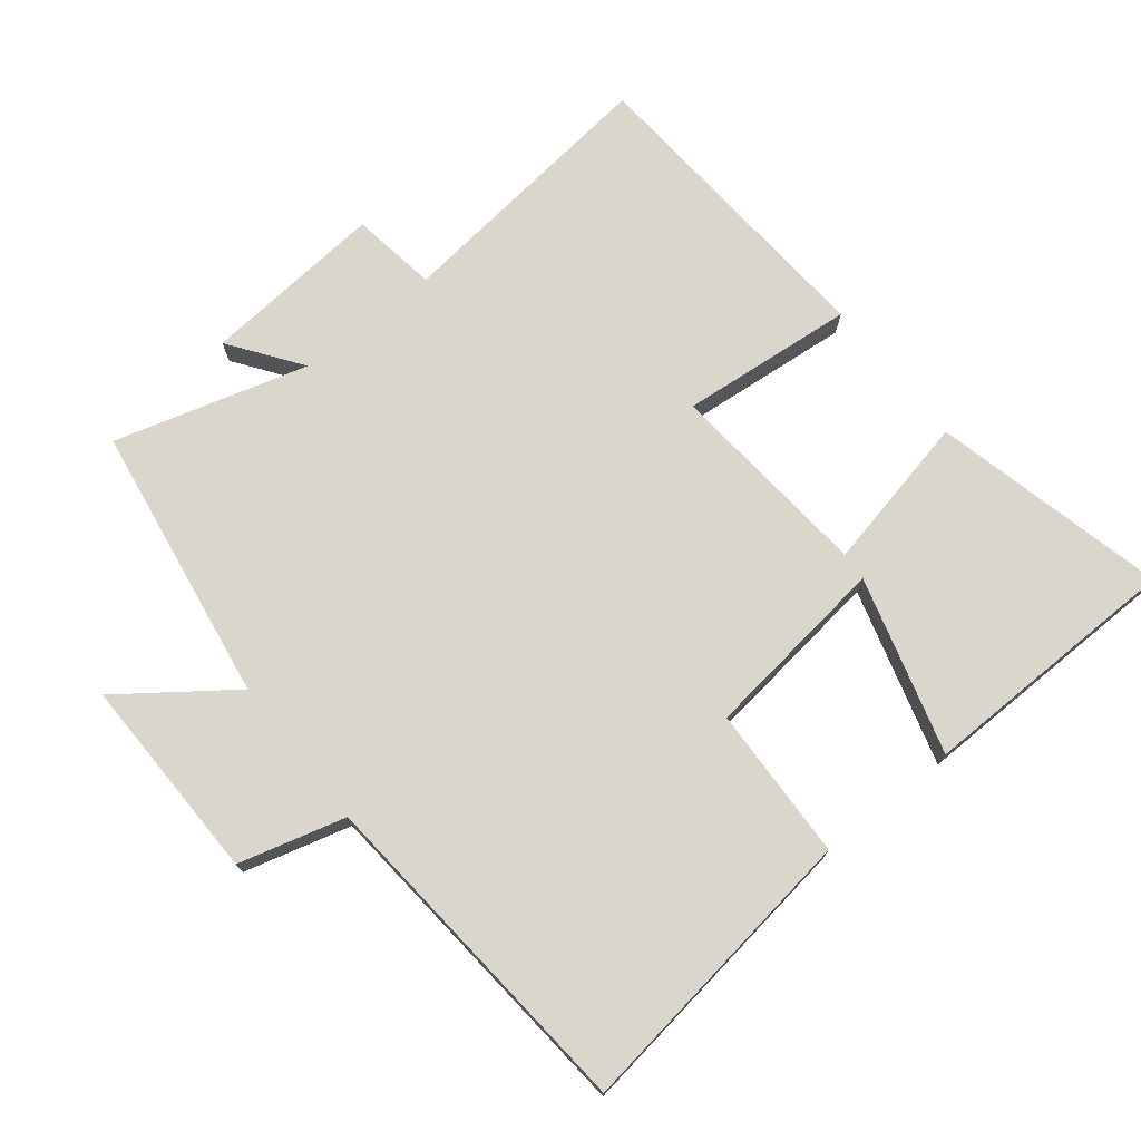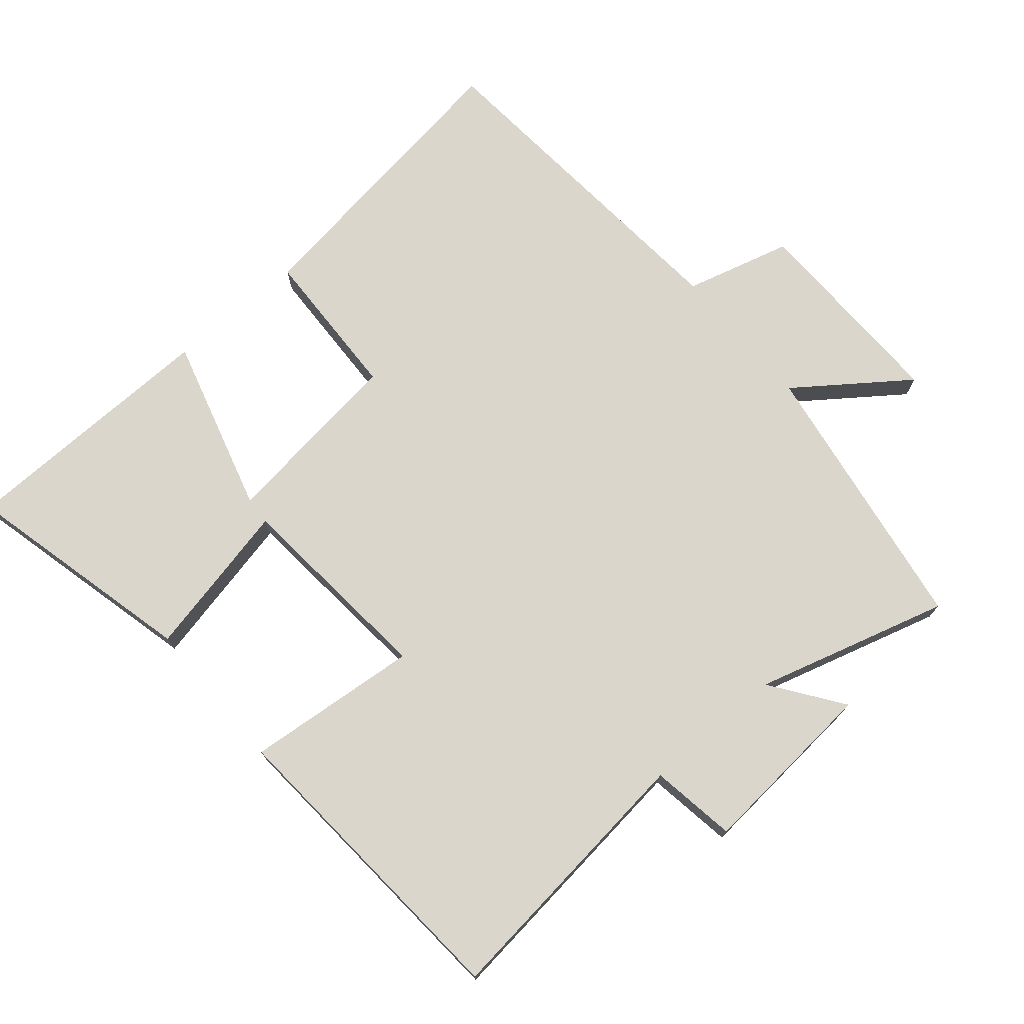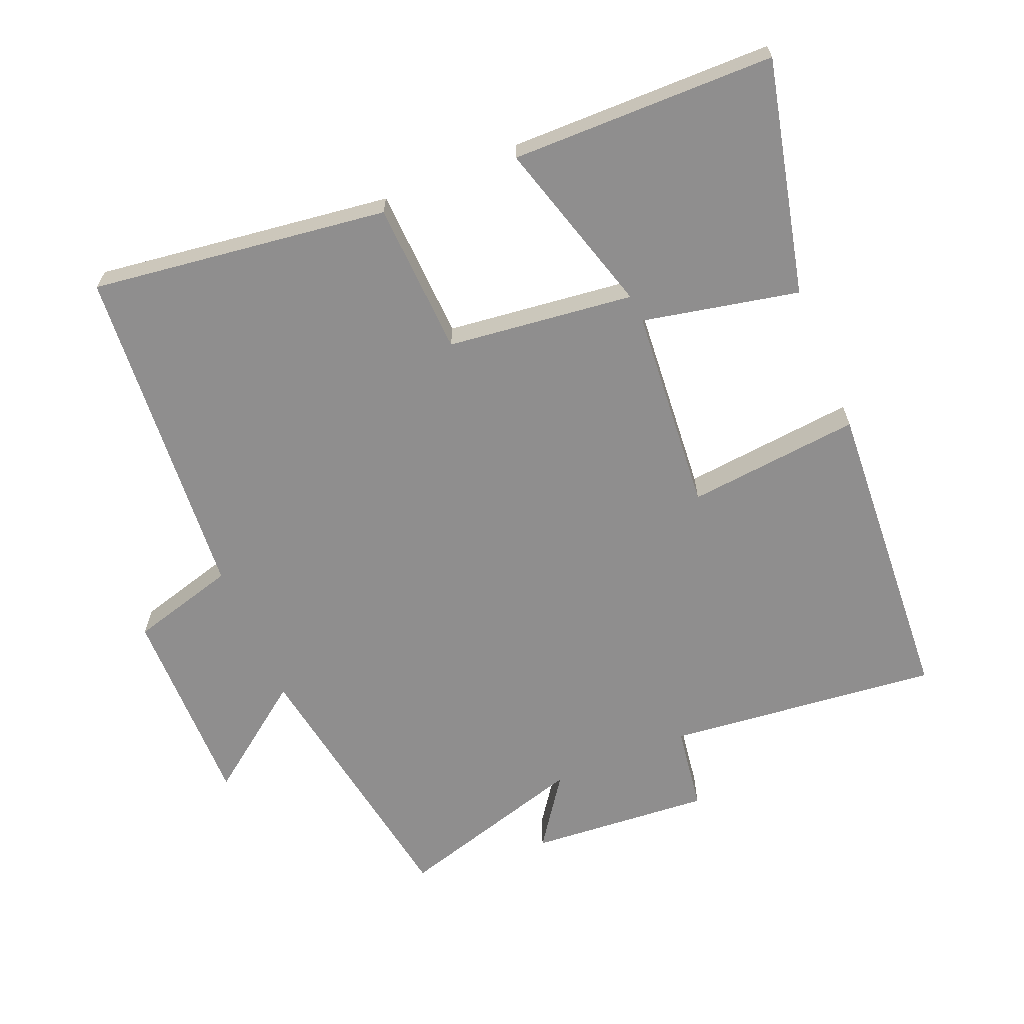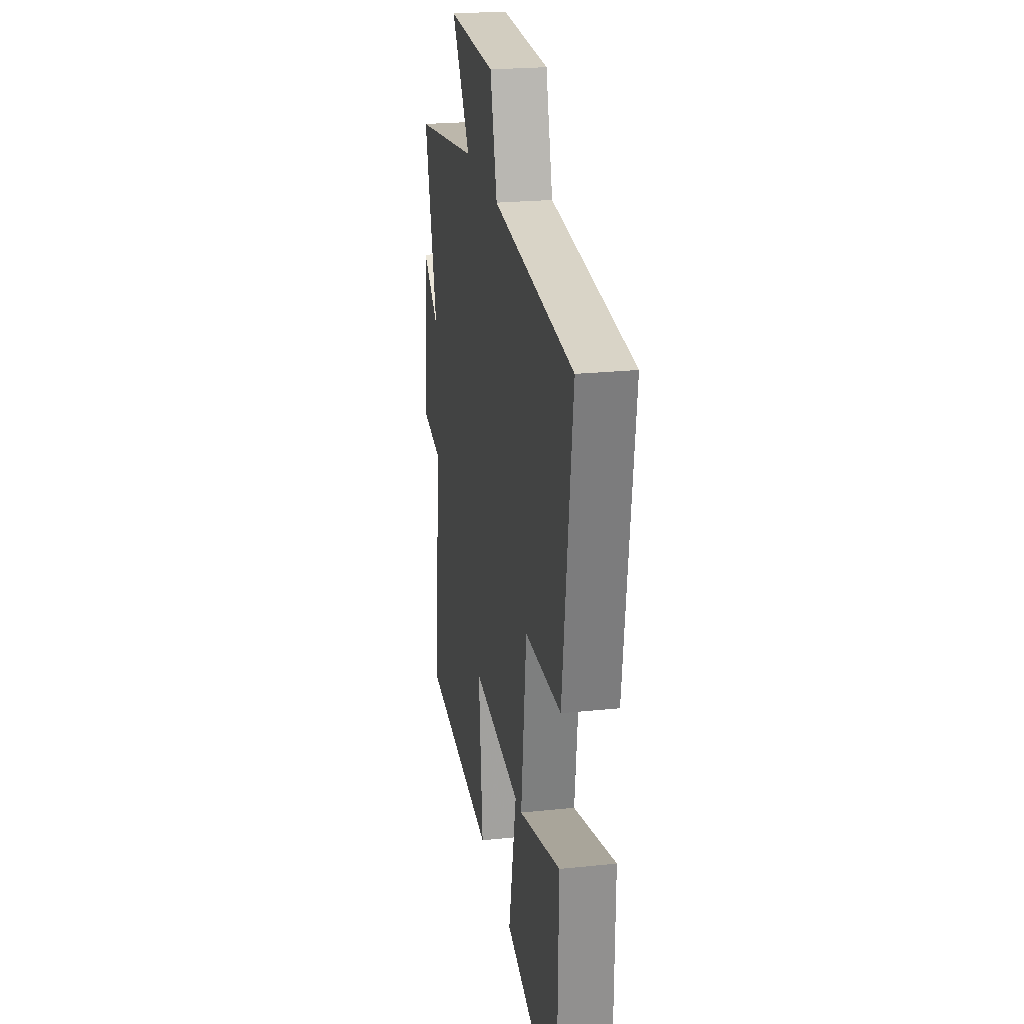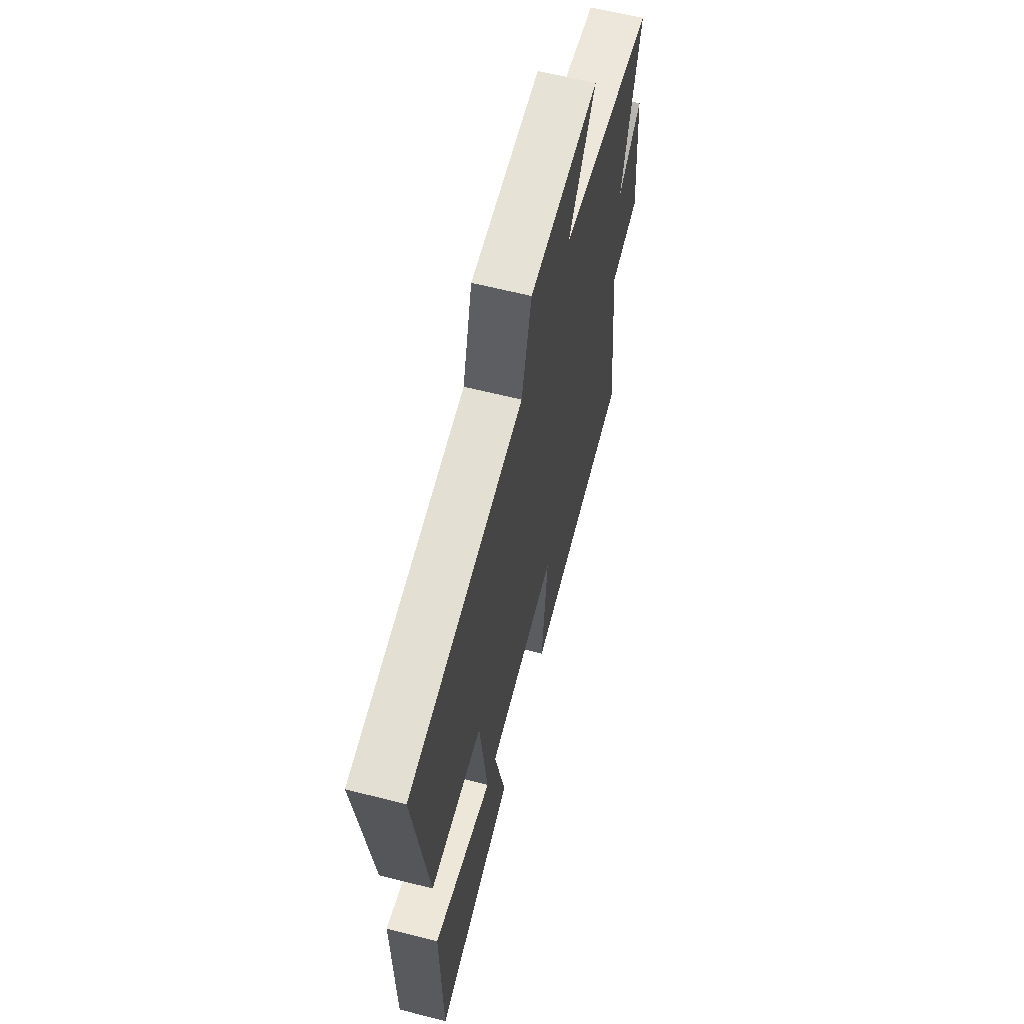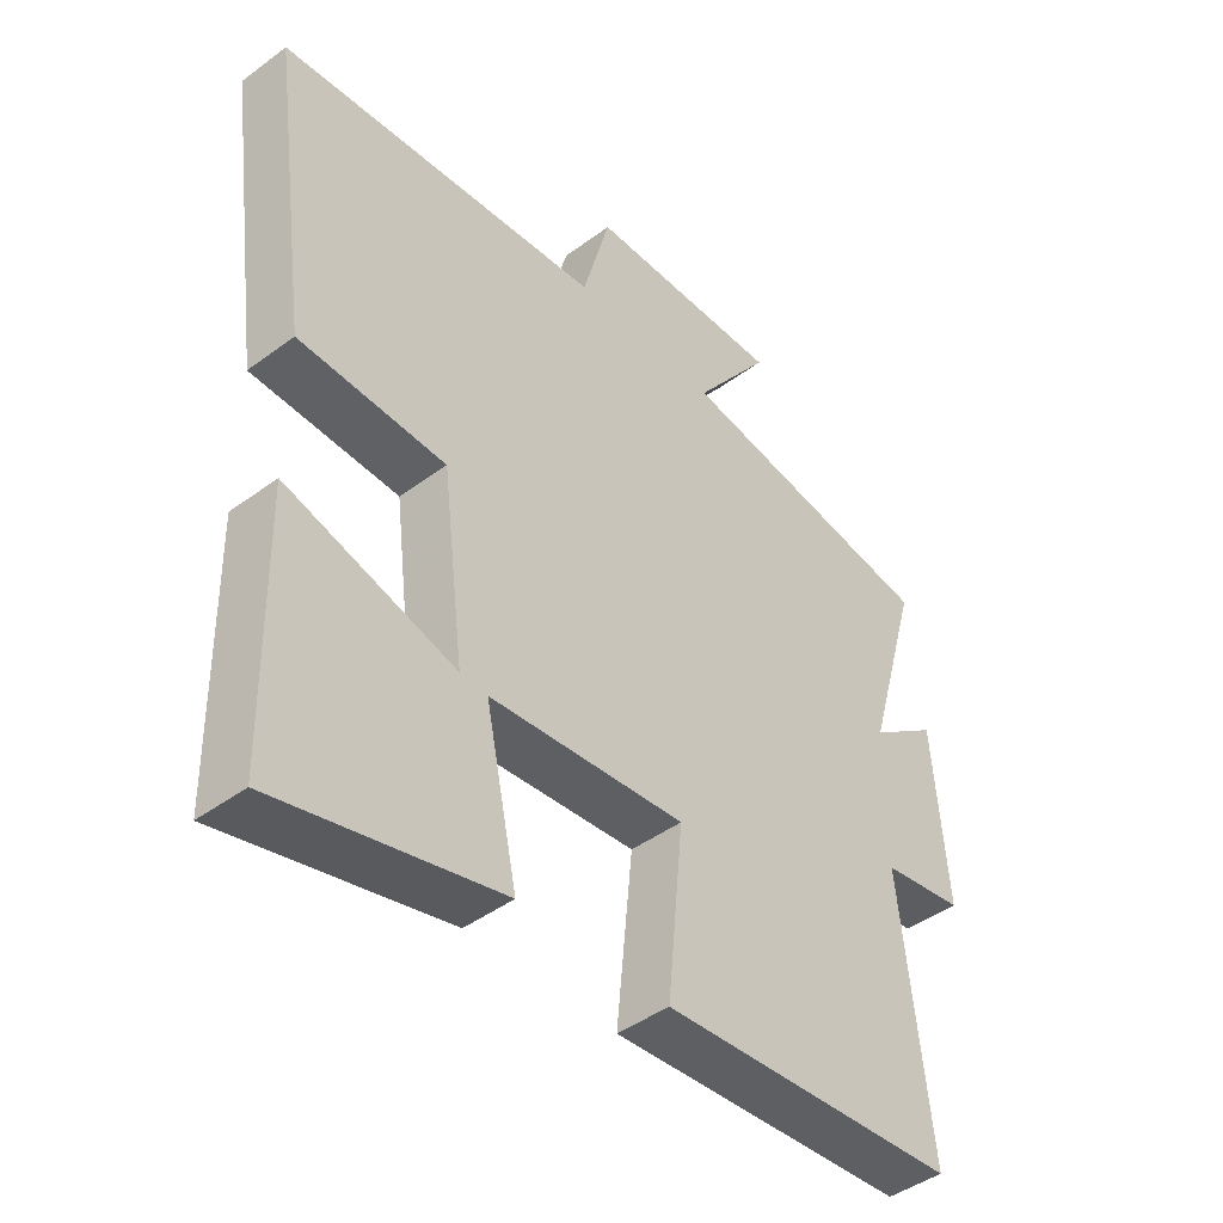
<metadata>
{"format":"obj","ext":"obj","renderer":"f3d","projection":"perspective","resolution":1024,"background":"white","views":[{"elev":73.9,"azim":51.3,"up":"+Y"},{"elev":74.0,"azim":-130.5,"up":"+Y"},{"elev":-65.0,"azim":112.8,"up":"+Y"},{"elev":23.7,"azim":80.2,"up":"+Z"},{"elev":62.0,"azim":104.5,"up":"+Z"},{"elev":-44.0,"azim":131.0,"up":"+Z"}]}
</metadata>
<code>
v 0.494 0.07 -0.582
v 0.148 0.07 -0.5
v 0.197 0.07 -0.269
v -0.107 0.07 -0.243
v -0.082 0.07 -0.5
v -0.545 0.07 -0.469
v -0.5 0.07 -0.065
v -0.627 0.07 -0.046
v -0.605 0.07 0.224
v -0.5 0.07 0.149
v -0.582 0.07 0.434
v -0.171 0.07 0.5
v -0.29 0.07 0.661
v 0.014 0.07 0.657
v 0.057 0.07 0.5
v 0.56 0.07 0.459
v 0.5 0.07 0.019
v 0.273 0.07 0.01
v 0.239 0.07 -0.266
v 0.5 0.07 -0.191
v 0.494 0 -0.582
v 0.148 0 -0.5
v 0.197 0 -0.269
v -0.107 0 -0.243
v -0.082 0 -0.5
v -0.545 0 -0.469
v -0.5 0 -0.065
v -0.627 0 -0.046
v -0.605 0 0.224
v -0.5 0 0.149
v -0.582 0 0.434
v -0.171 0 0.5
v -0.29 0 0.661
v 0.014 0 0.657
v 0.057 0 0.5
v 0.56 0 0.459
v 0.5 0 0.019
v 0.273 0 0.01
v 0.239 0 -0.266
v 0.5 0 -0.191
f 19 20 1 2
f 18 19 2 3
f 15 16 17 18
f 15 18 3 4
f 12 13 14 15
f 12 15 4
f 11 12 4
f 10 11 4
f 7 8 9 10
f 7 10 4 5
f 5 6 7
f 22 21 40 39
f 23 22 39 38
f 38 37 36 35
f 24 23 38 35
f 35 34 33 32
f 24 35 32
f 24 32 31
f 24 31 30
f 30 29 28 27
f 25 24 30 27
f 27 26 25
f 1 21 22 2
f 2 22 23 3
f 3 23 24 4
f 4 24 25 5
f 5 25 26 6
f 6 26 27 7
f 7 27 28 8
f 8 28 29 9
f 9 29 30 10
f 10 30 31 11
f 11 31 32 12
f 12 32 33 13
f 13 33 34 14
f 14 34 35 15
f 15 35 36 16
f 16 36 37 17
f 17 37 38 18
f 18 38 39 19
f 19 39 40 20
f 20 40 21 1

</code>
